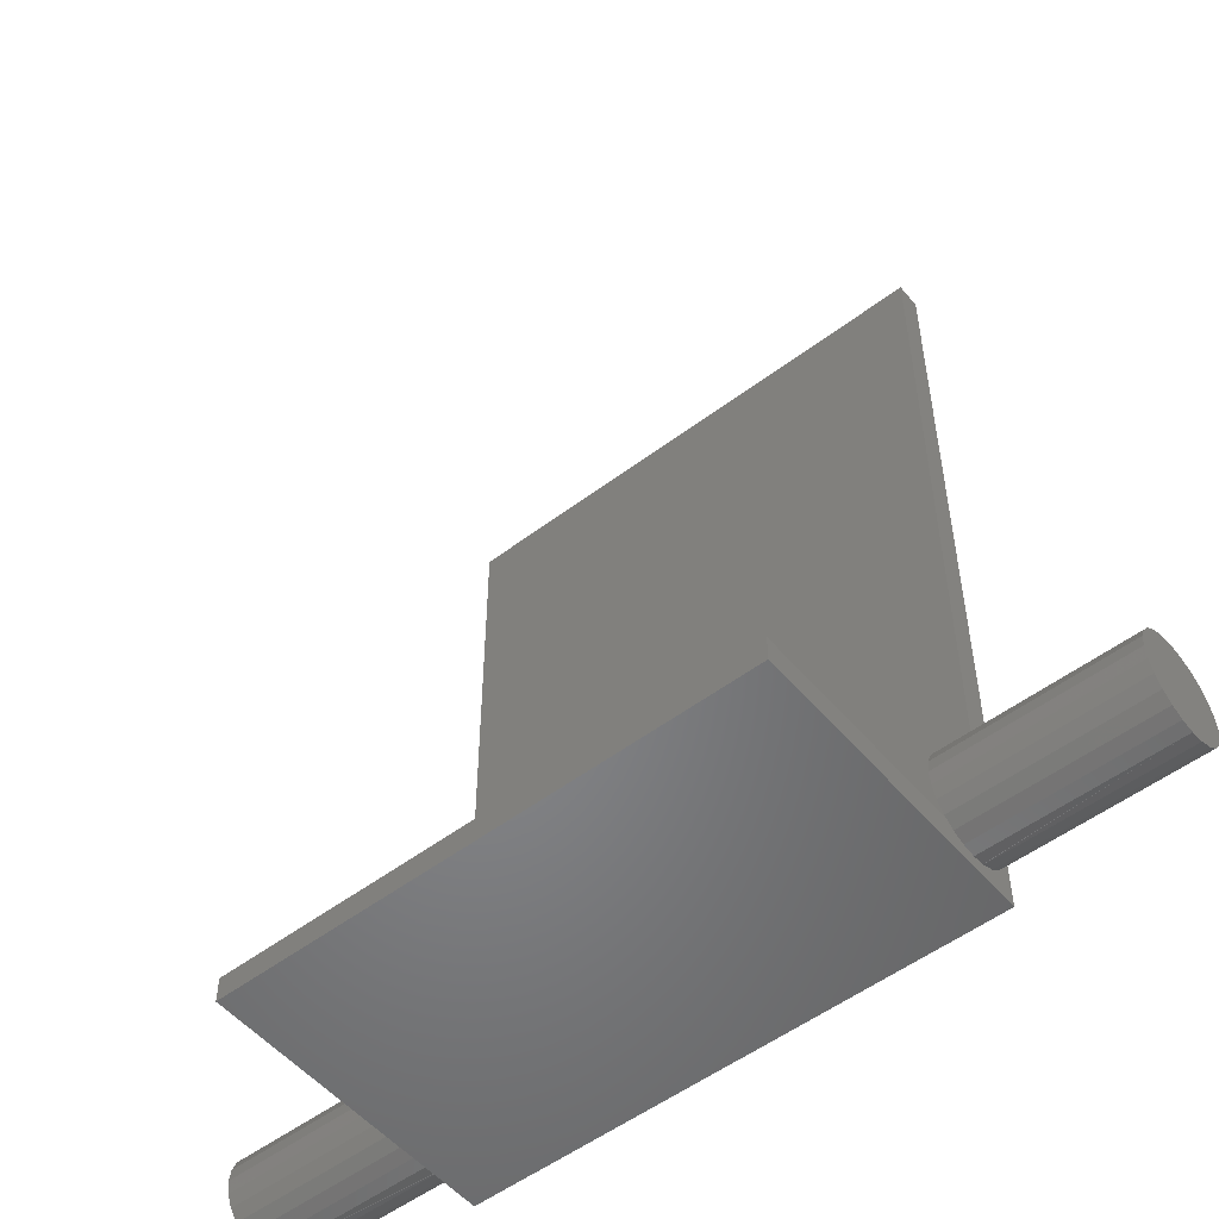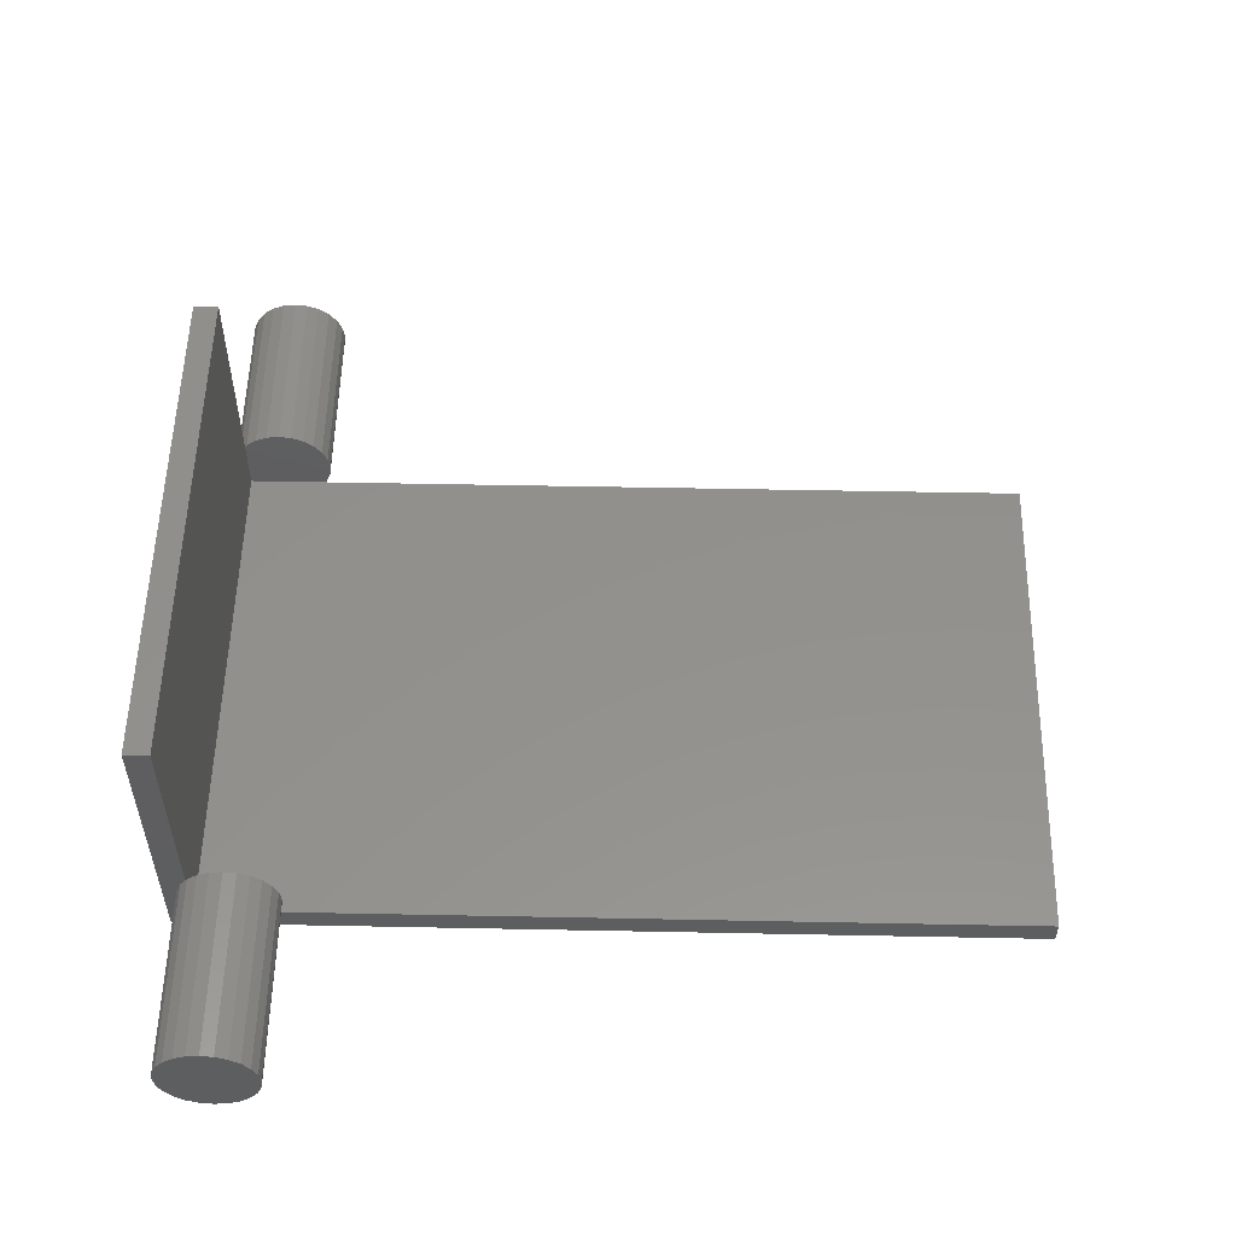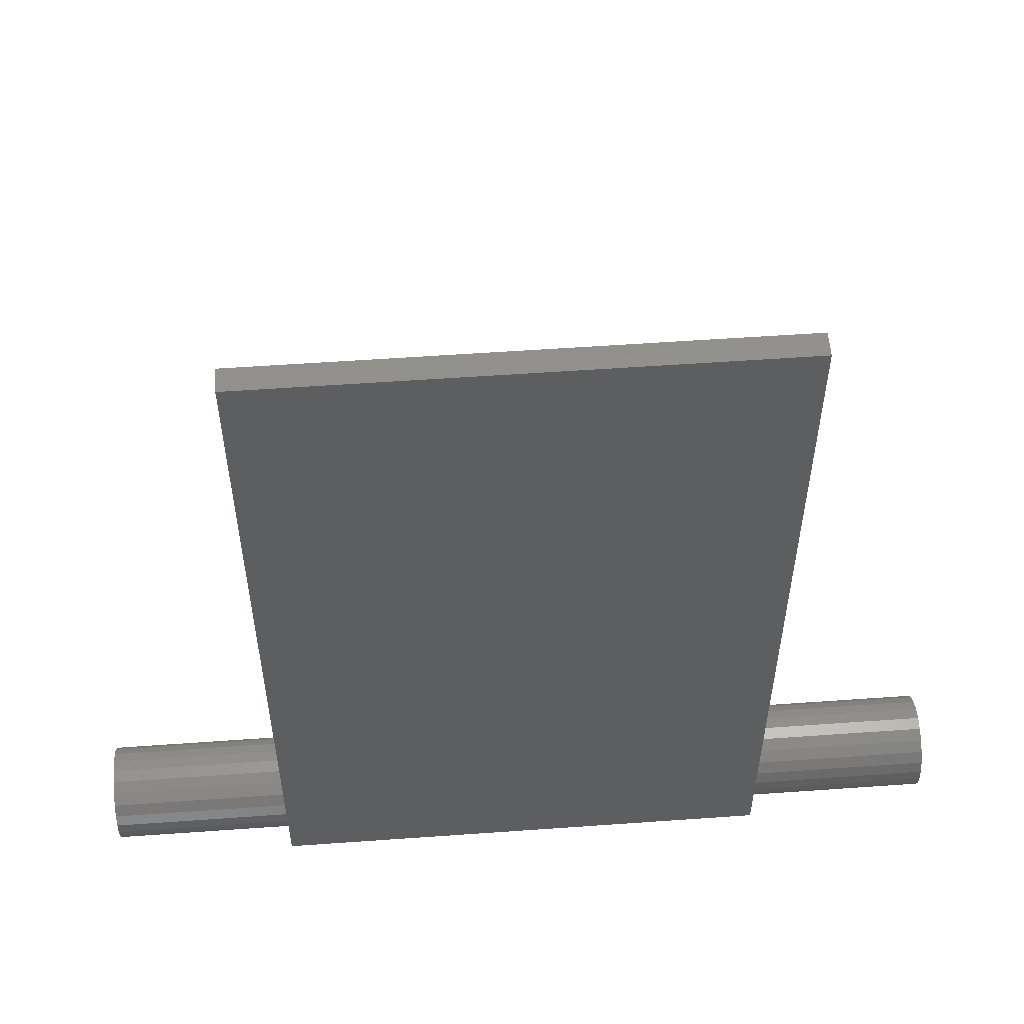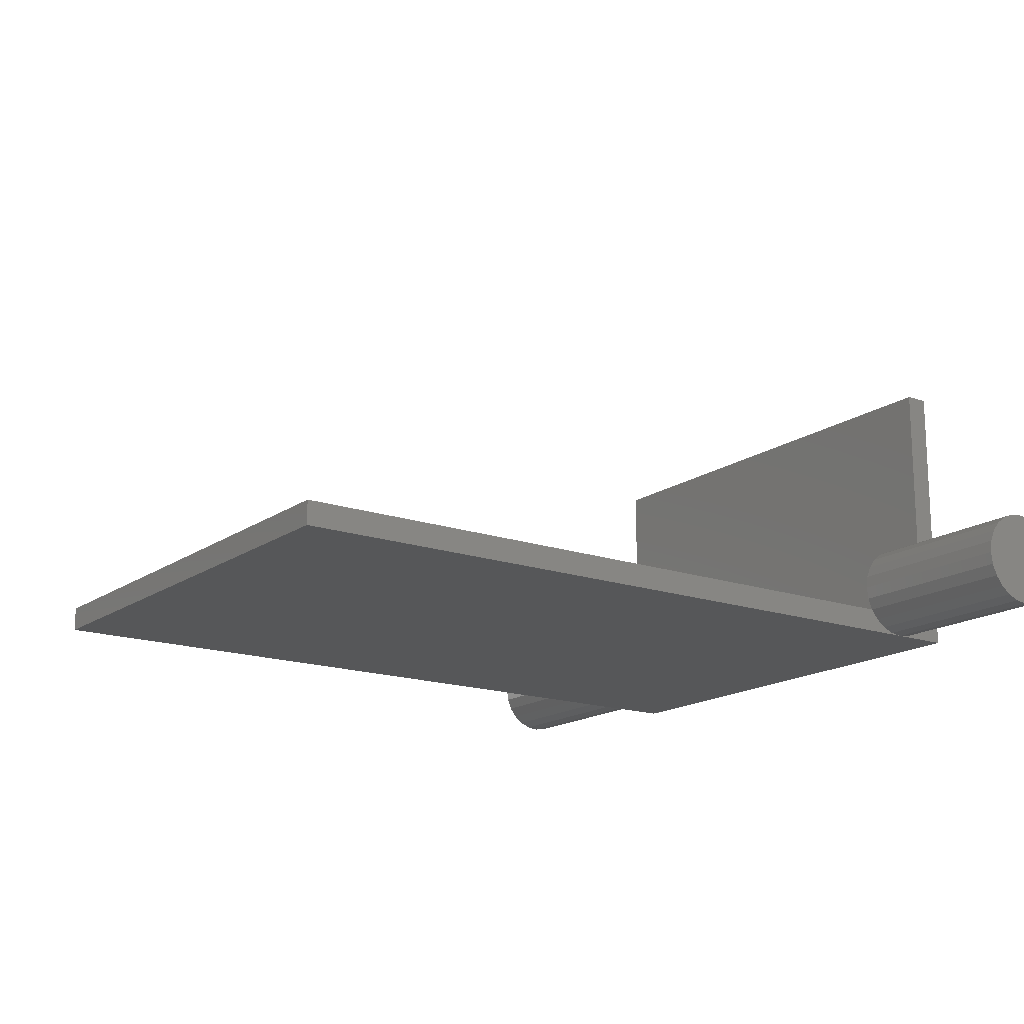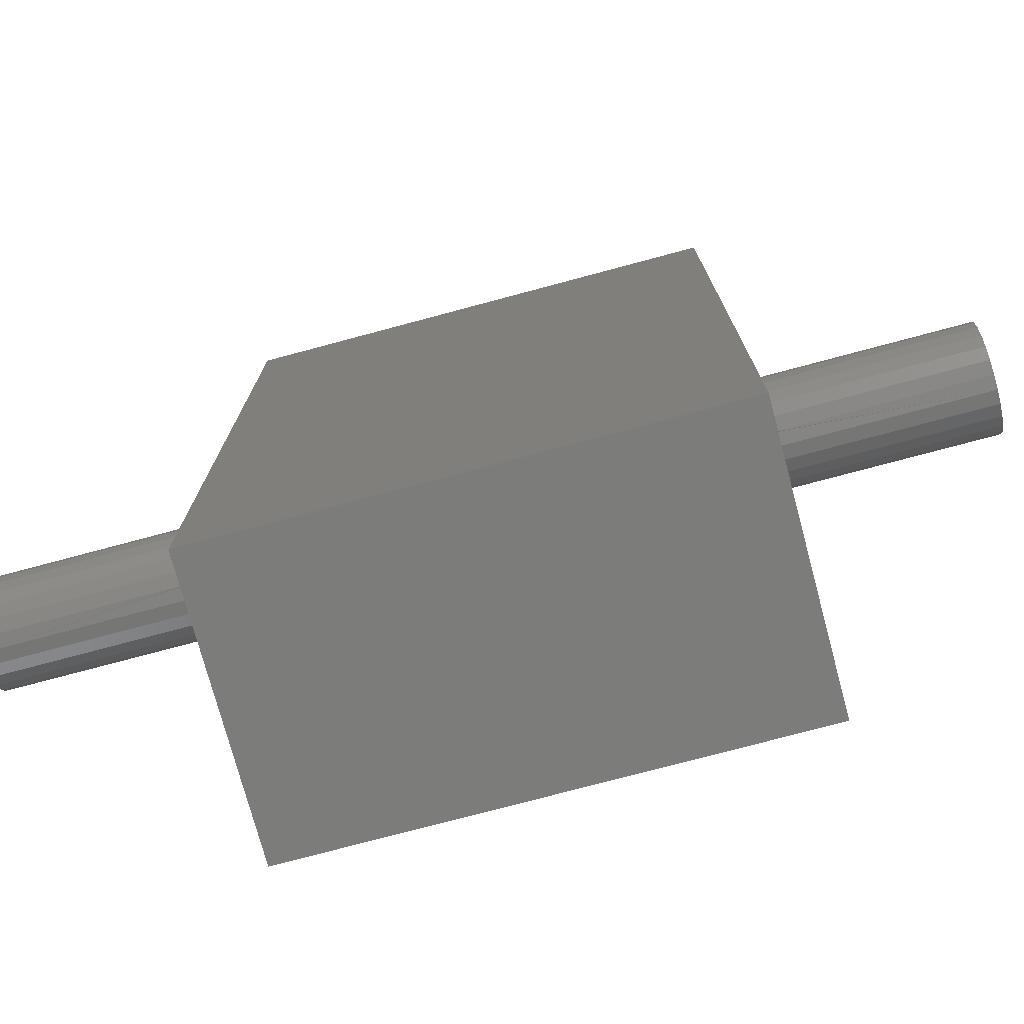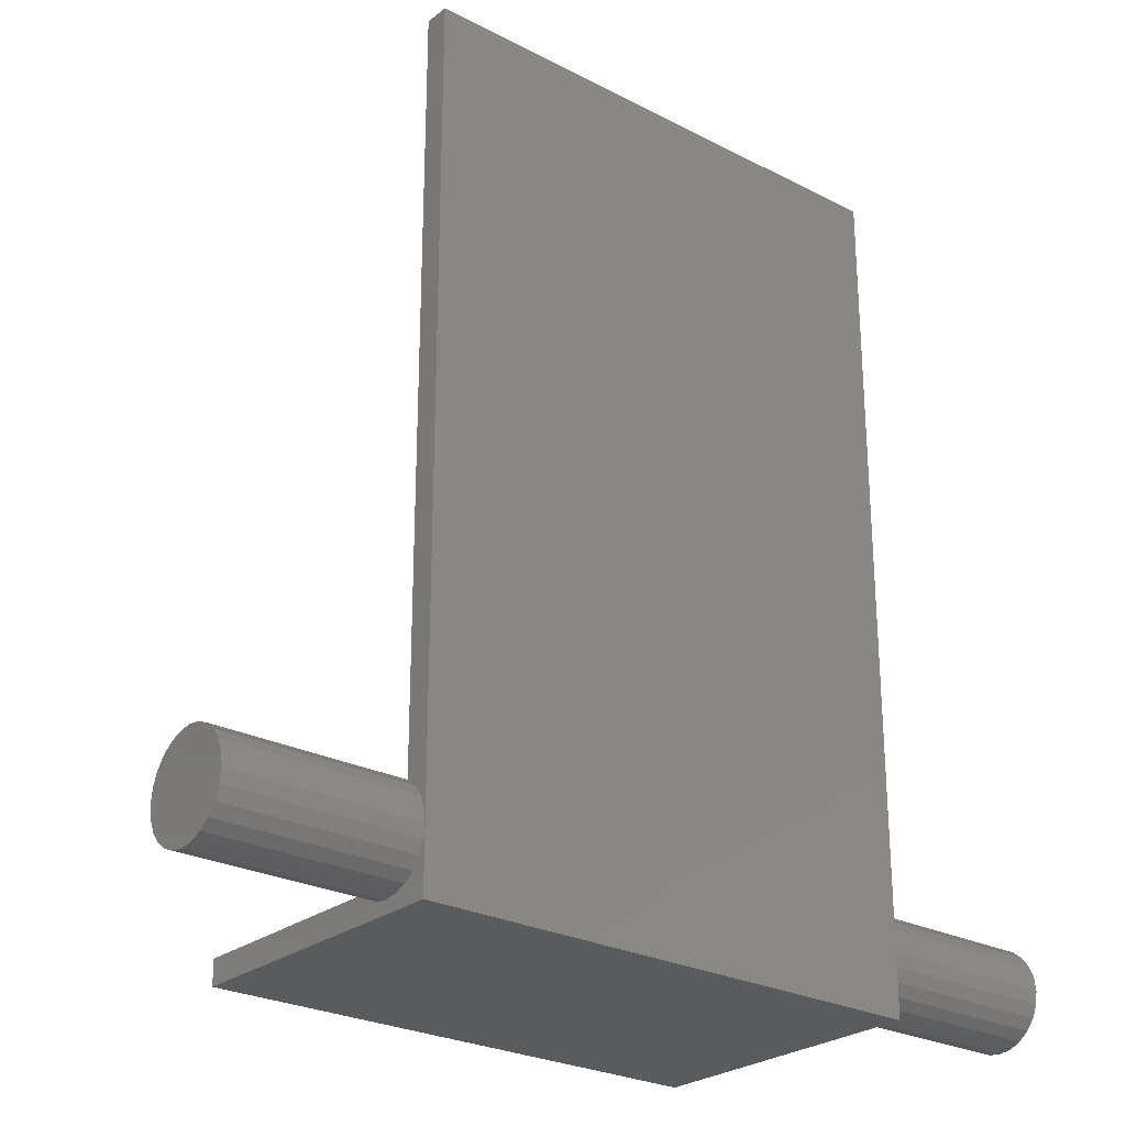
<metadata>
{"format":"stl","ext":"stl","renderer":"f3d","projection":"perspective","resolution":1024,"background":"white","views":[{"elev":-52.6,"azim":39.1,"up":"+Y"},{"elev":54.4,"azim":91.2,"up":"+Z"},{"elev":55.5,"azim":175.7,"up":"+Y"},{"elev":-16.6,"azim":-125.5,"up":"+Z"},{"elev":-75.5,"azim":-165.0,"up":"+Y"},{"elev":-25.9,"azim":140.6,"up":"+Y"}]}
</metadata>
<code>
# stl→obj: 120 verts, 263 faces
v 57 7.05e-16 6.605
v 42 -0.4641 6
v 57 -0.4641 6
v 42 7.05e-16 6.605
v 42 -0.8637 5.035
v 57 -0.8637 5.035
v 42 0 2
v 42 0 4.605
v 42 6.464 2
v 42 0.1716 6.828
v 42 1 7.464
v 42 1.965 7.864
v 42 3 8
v 42 4.035 7.864
v 42 5 7.464
v 42 5.828 6.828
v 42 6.464 6
v 42 6.864 5.035
v 42 6.864 2.965
v 42 7 4
v 0 0 24
v 0 -2 0
v 0 -2 24
v 0 -1 4
v 0 -0.8637 5.035
v 0 -0.4641 6
v 0 7.05e-16 6.605
v 0 -0.8637 3.035
v 0 -0.8683 3
v 0 1.965 0.1363
v 0 3 -5.287e-16
v 0 1 0.5359
v 0 0.1716 1.172
v 0 -0.4641 2
v 0 -0.8637 2.965
v 57 1.965 0.1363
v 42 1 0.5359
v 42 1.965 0.1363
v 57 1 0.5359
v 42 0.1716 1.172
v 57 0.1716 1.172
v 57 4.035 0.1363
v 42 3 -5.287e-16
v 42 4.035 0.1363
v 57 3 -5.287e-16
v 42 -0.4641 2
v 42 5 0.5359
v 42 5.828 1.172
v 57 -0.4641 2
v 57 5.828 1.172
v 57 6.464 2
v 57 5 0.5359
v 57 6.864 2.965
v 57 7 4
v 57 -0.8637 2.965
v 57 -1 4
v 57 0.1716 6.828
v 57 1 7.464
v 57 1.965 7.864
v 57 3 8
v 57 4.035 7.864
v 57 5 7.464
v 57 5.828 6.828
v 57 6.464 6
v 57 6.864 5.035
v 0 -0.4641 4
v 0 0 4.605
v 42 -0.8637 3.035
v 42 -1 4
v 42 -0.4641 4
v 0 66 2
v 42 66 0
v 0 66 0
v 42 66 2
v 0 4.035 0.1363
v 0 5 0.5359
v 0 5.828 1.172
v 0 6.464 2
v 42 -2 24
v 42 -2 0
v 0 0 2
v 0 0.1716 6.828
v 0 1 7.464
v 0 1.965 7.864
v 0 3 8
v 0 4.035 7.864
v 0 5 7.464
v 0 5.828 6.828
v 0 6.464 6
v 0 6.864 2.965
v 0 6.864 5.035
v 0 7 4
v 42 0 24
v -15 5 7.464
v -15 4.035 7.864
v -15 -0.8637 2.965
v -15 -1 4
v -15 -0.4641 2
v -15 -0.8637 5.035
v -15 6.464 6
v -15 6.864 5.035
v -15 5.828 6.828
v -15 3 8
v -15 1.965 7.864
v -15 1 7.464
v -15 0.1716 6.828
v -15 7.05e-16 6.605
v -15 7 4
v -15 -0.4641 6
v -15 6.864 2.965
v -15 6.464 2
v -15 4.035 0.1363
v -15 5 0.5359
v -15 5.828 1.172
v -15 0.1716 1.172
v -15 1 0.5359
v -15 1.965 0.1363
v -15 3 -5.287e-16
v 42 -0.8637 2.965
v 42 -0.8683 3
f 1 2 3
f 2 1 4
f 3 5 6
f 5 3 2
f 4 7 8
f 7 4 9
f 9 4 10
f 9 10 11
f 9 11 12
f 9 12 13
f 9 13 14
f 9 14 15
f 9 15 16
f 9 16 17
f 9 17 18
f 9 18 19
f 19 18 20
f 21 22 23
f 22 21 24
f 24 21 25
f 25 21 26
f 26 21 27
f 28 29 24
f 22 30 31
f 30 22 32
f 32 22 33
f 33 22 34
f 34 22 35
f 35 22 29
f 29 22 24
f 36 37 38
f 37 36 39
f 39 40 37
f 40 39 41
f 42 43 44
f 43 42 45
f 45 38 43
f 38 45 36
f 7 40 46
f 40 7 9
f 40 9 37
f 37 9 38
f 38 9 43
f 43 9 44
f 44 9 47
f 47 9 48
f 49 40 41
f 40 49 46
f 9 50 48
f 50 9 51
f 50 47 48
f 47 50 52
f 52 44 47
f 44 52 42
f 19 51 9
f 51 19 53
f 20 53 19
f 53 20 54
f 55 6 56
f 6 55 49
f 6 49 3
f 3 49 41
f 3 41 1
f 1 41 57
f 57 41 39
f 57 39 58
f 58 39 36
f 58 36 59
f 59 36 45
f 59 45 60
f 60 45 42
f 60 42 61
f 61 42 52
f 61 52 62
f 62 52 50
f 62 50 63
f 63 50 51
f 63 51 64
f 64 51 53
f 64 53 65
f 65 53 54
f 25 28 24
f 28 25 66
f 66 25 26
f 66 26 67
f 67 26 27
f 68 5 69
f 5 68 70
f 5 70 2
f 2 70 8
f 2 8 4
f 71 72 73
f 72 71 74
f 75 73 31
f 73 75 76
f 73 76 77
f 73 77 78
f 73 78 71
f 79 22 80
f 22 79 23
f 78 67 81
f 67 78 27
f 27 78 82
f 82 78 83
f 83 78 84
f 84 78 85
f 85 78 86
f 86 78 87
f 87 78 88
f 88 78 89
f 89 78 90
f 89 90 91
f 91 90 92
f 67 7 81
f 7 67 8
f 8 67 4
f 4 67 27
f 4 27 21
f 4 21 93
f 79 21 23
f 21 79 93
f 7 78 81
f 78 7 71
f 71 7 74
f 74 7 9
f 86 94 95
f 94 86 87
f 29 96 35
f 96 29 97
f 97 29 28
f 97 28 24
f 35 98 34
f 98 35 96
f 25 97 24
f 97 25 99
f 33 81 34
f 81 33 78
f 78 33 32
f 78 32 30
f 78 30 31
f 78 31 75
f 78 75 76
f 78 76 77
f 100 91 101
f 91 100 89
f 87 102 94
f 102 87 88
f 102 89 100
f 89 102 88
f 85 95 103
f 95 85 86
f 84 103 104
f 103 84 85
f 83 104 105
f 104 83 84
f 82 105 106
f 105 82 83
f 82 107 27
f 107 82 106
f 101 92 108
f 92 101 91
f 26 99 25
f 99 26 109
f 27 109 26
f 109 27 107
f 108 90 110
f 90 108 92
f 110 78 111
f 78 110 90
f 76 112 113
f 112 76 75
f 77 113 114
f 113 77 76
f 111 77 114
f 77 111 78
f 34 115 33
f 115 34 98
f 99 96 97
f 96 99 98
f 98 99 109
f 98 109 115
f 115 109 107
f 115 107 106
f 115 106 116
f 116 106 105
f 116 105 117
f 117 105 104
f 117 104 118
f 118 104 103
f 118 103 112
f 112 103 95
f 112 95 113
f 113 95 94
f 113 94 114
f 114 94 102
f 114 102 100
f 114 100 111
f 111 100 101
f 111 101 110
f 110 101 108
f 75 118 112
f 118 75 31
f 31 117 118
f 117 31 30
f 30 116 117
f 116 30 32
f 32 115 116
f 115 32 33
f 59 13 12
f 13 59 60
f 57 11 10
f 11 57 58
f 62 16 15
f 16 62 63
f 72 31 73
f 31 72 22
f 22 72 80
f 80 72 43
f 17 65 18
f 65 17 64
f 55 46 49
f 46 55 119
f 6 69 56
f 69 6 5
f 61 15 14
f 15 61 62
f 56 119 55
f 119 56 120
f 120 56 68
f 68 56 69
f 58 12 11
f 12 58 59
f 68 119 120
f 119 68 70
f 119 70 46
f 46 70 7
f 7 70 8
f 18 54 20
f 54 18 65
f 57 4 1
f 4 57 10
f 60 14 13
f 14 60 61
f 16 64 17
f 64 16 63
f 72 44 43
f 44 72 47
f 47 72 48
f 48 72 9
f 9 72 74
f 80 69 79
f 69 80 120
f 120 80 119
f 119 80 46
f 46 80 40
f 40 80 37
f 37 80 38
f 38 80 43
f 68 69 120
f 69 93 79
f 93 69 5
f 93 5 2
f 93 2 4

</code>
